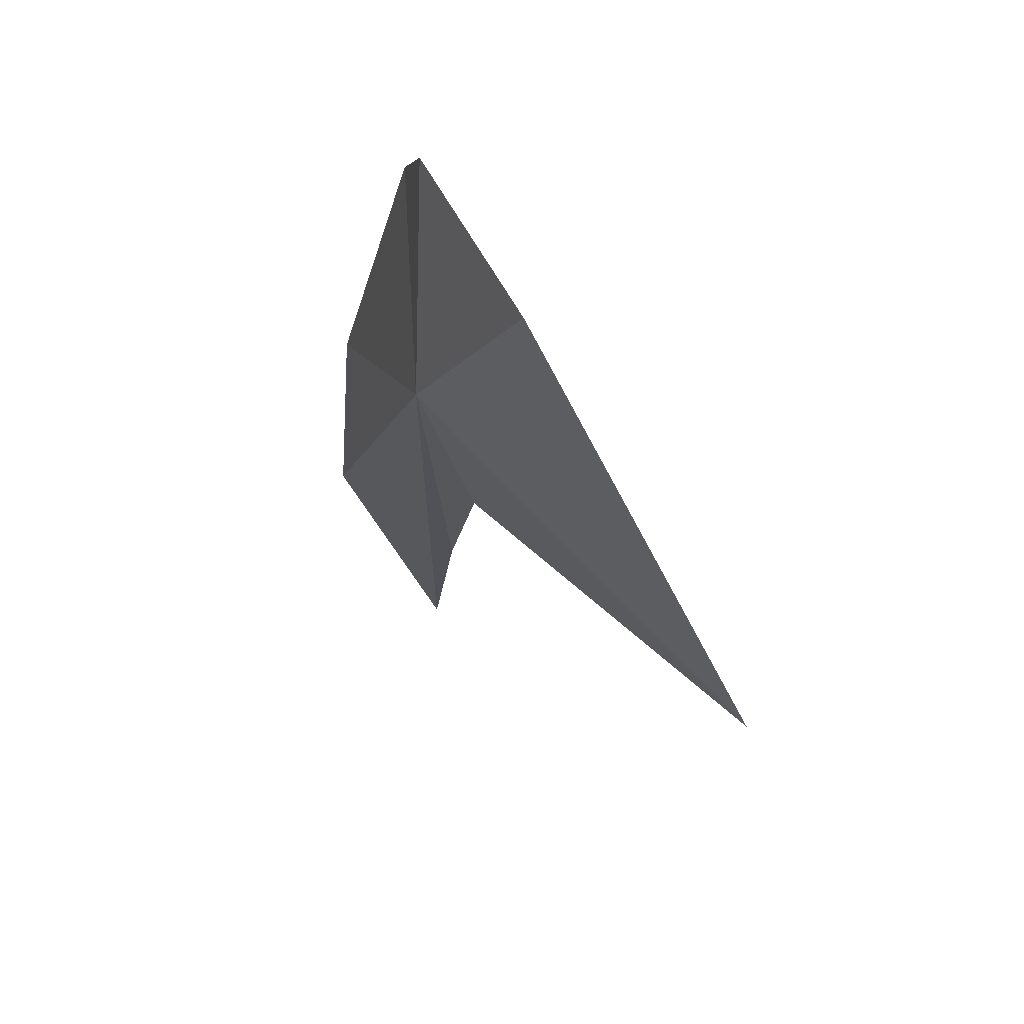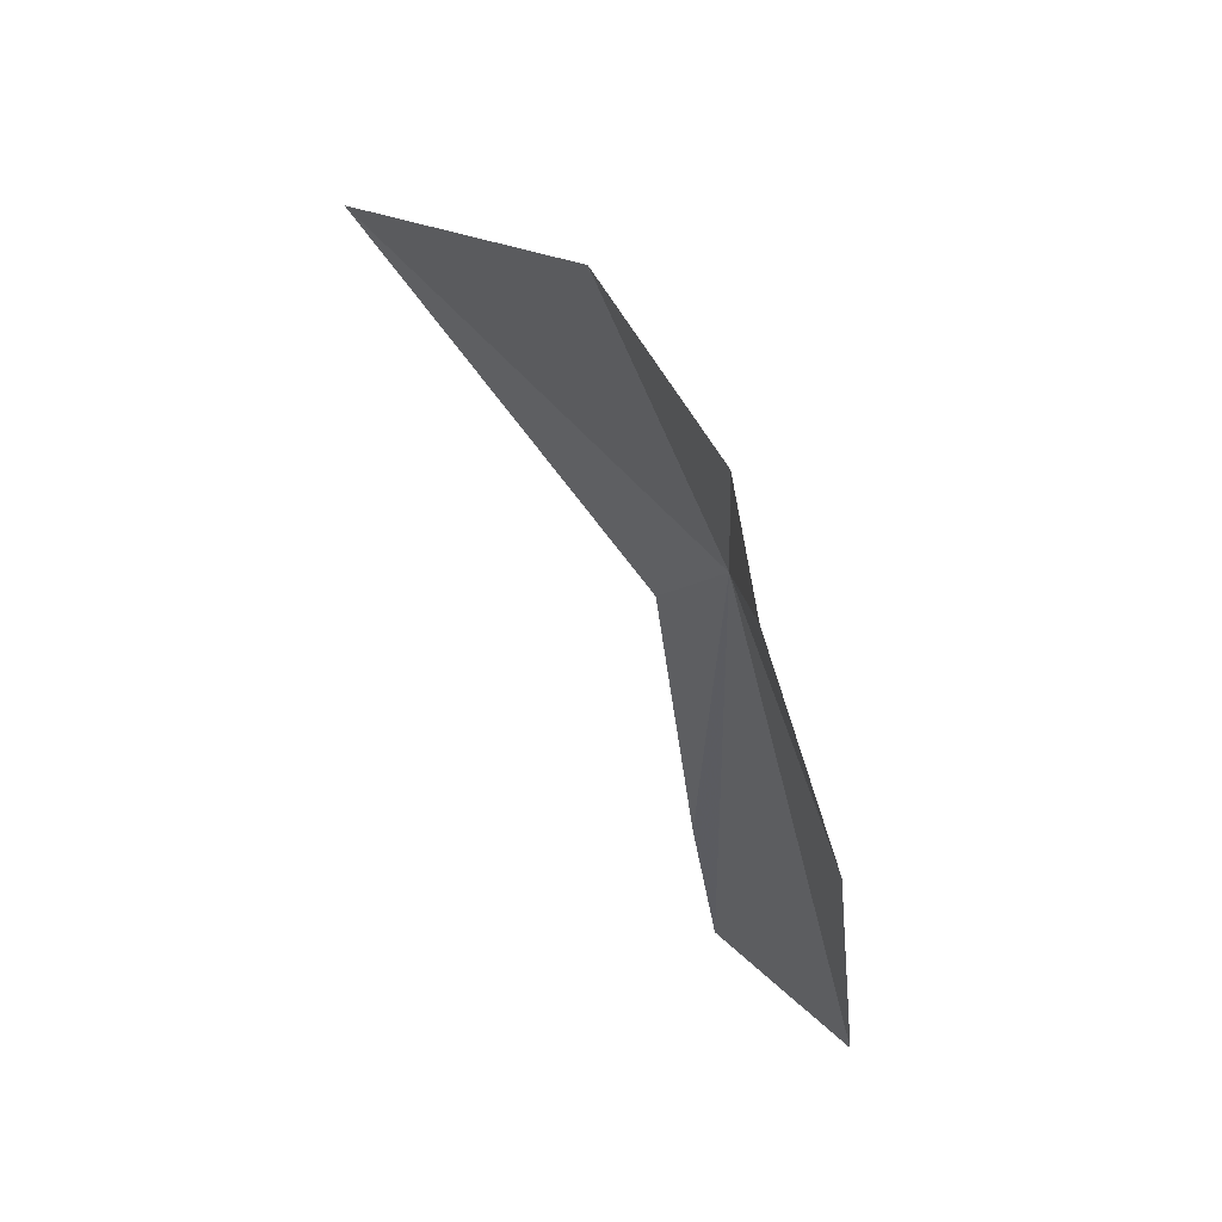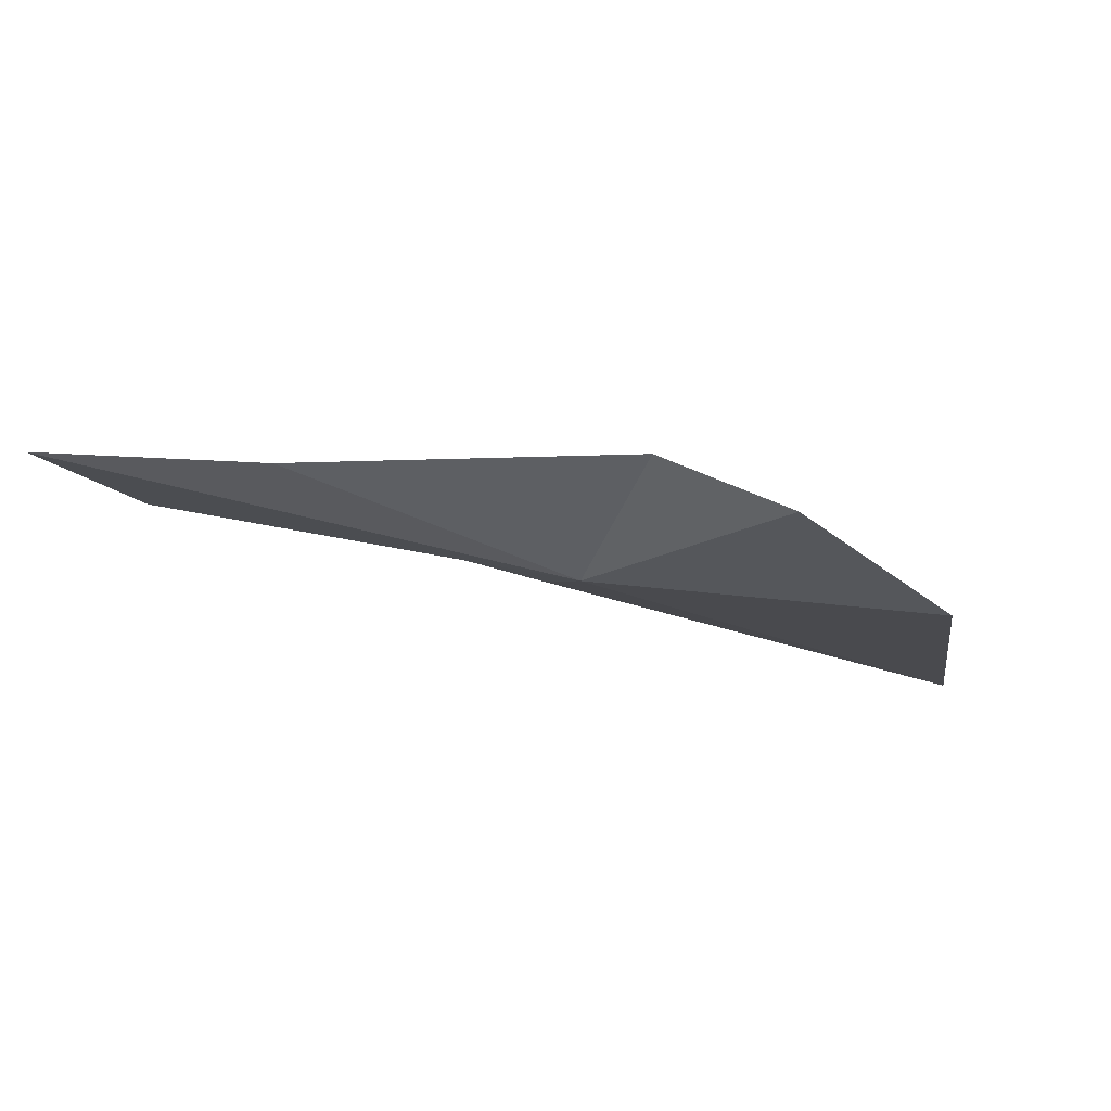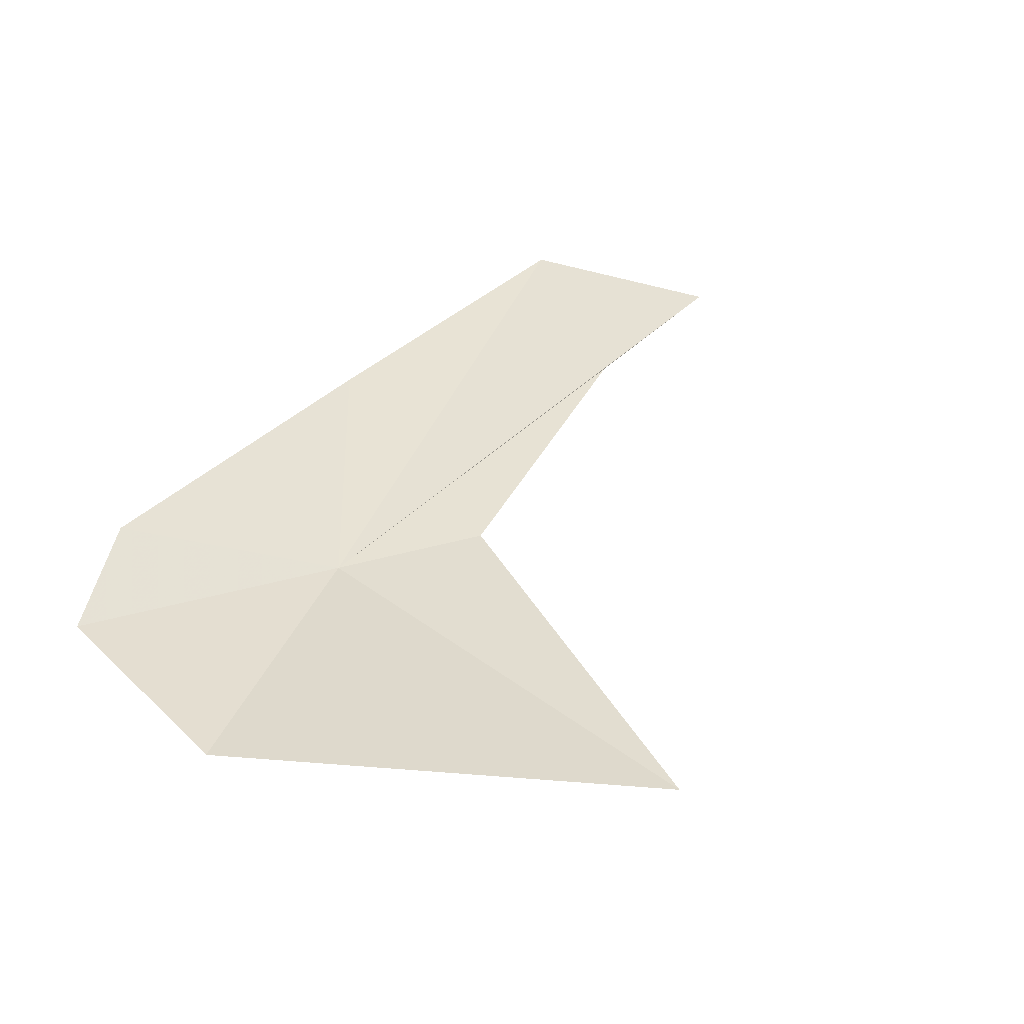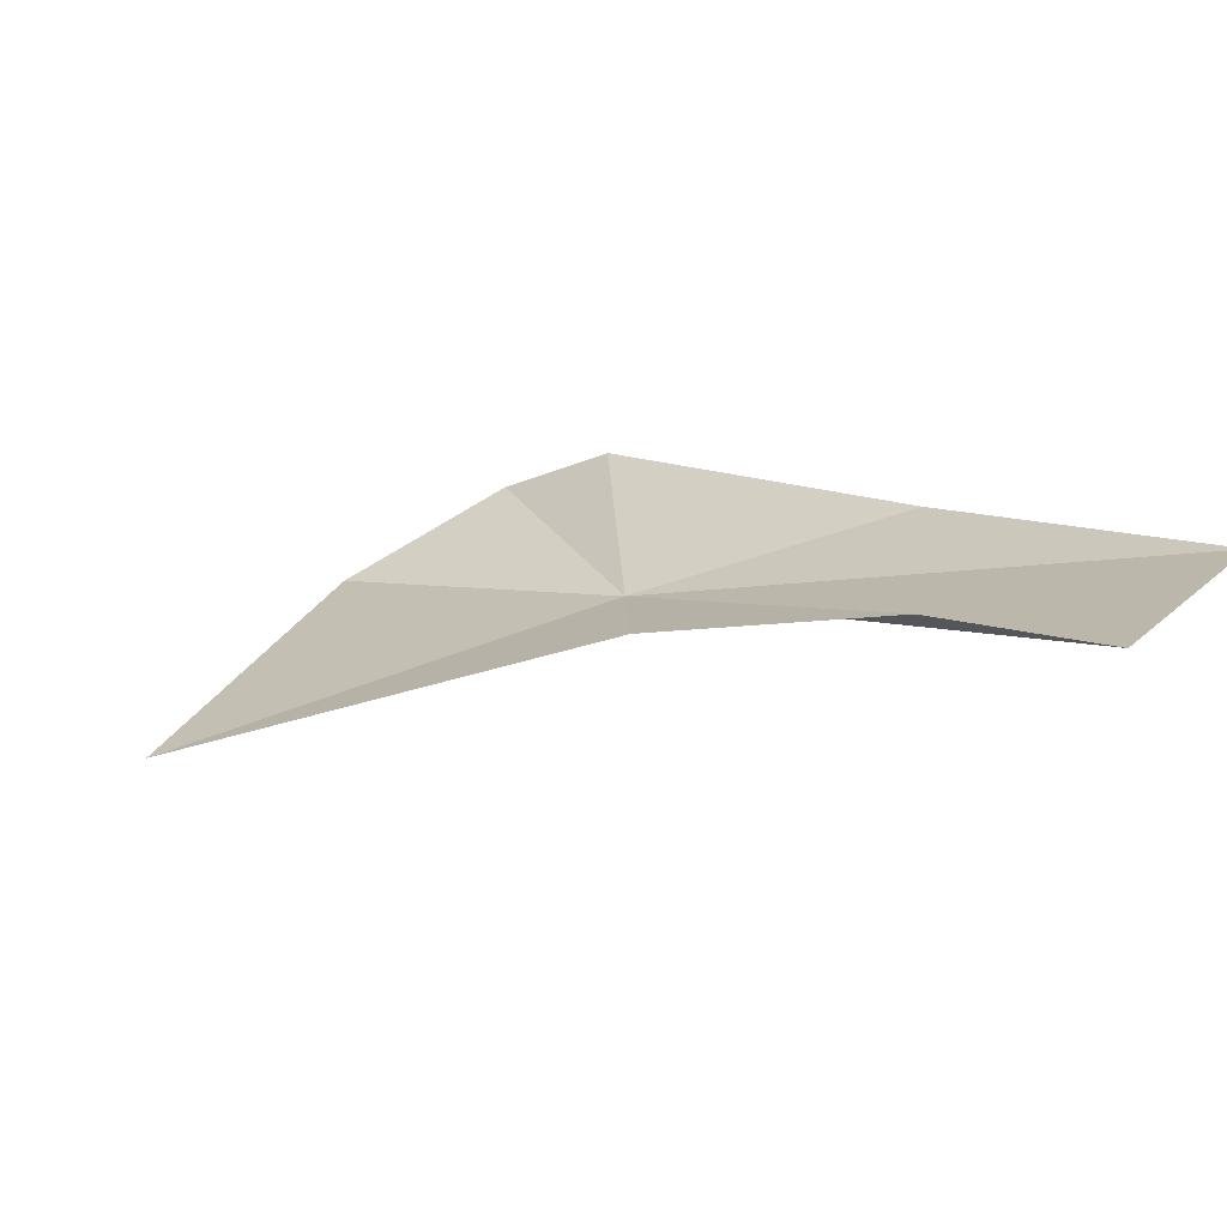
<metadata>
{"format":"obj","ext":"obj","renderer":"f3d","projection":"perspective","resolution":1024,"background":"white","views":[{"elev":51.9,"azim":41.7,"up":"+Z"},{"elev":73.0,"azim":-141.4,"up":"+Z"},{"elev":-7.8,"azim":-34.9,"up":"+Y"},{"elev":22.8,"azim":50.7,"up":"+Y"},{"elev":19.5,"azim":155.4,"up":"+Y"}]}
</metadata>
<code>
v 13.11 37 -3.154
v 16.84 36.47 -3.469
v 14.54 36.64 -0.9699
v 12.62 37.85 -6.448
v 13.58 37.14 -4.259
v 13.08 37.18 -0.7867
v 12.51 37.59 -1.526
v 12.15 38.09 -8.062
v 11.42 37.85 -4.506
v 10.73 38.27 -7.292
f 1 3 2
f 1 5 4
f 1 6 3
f 1 7 6
f 1 4 8
f 1 9 7
f 1 10 9
f 1 8 10
f 1 2 5

</code>
